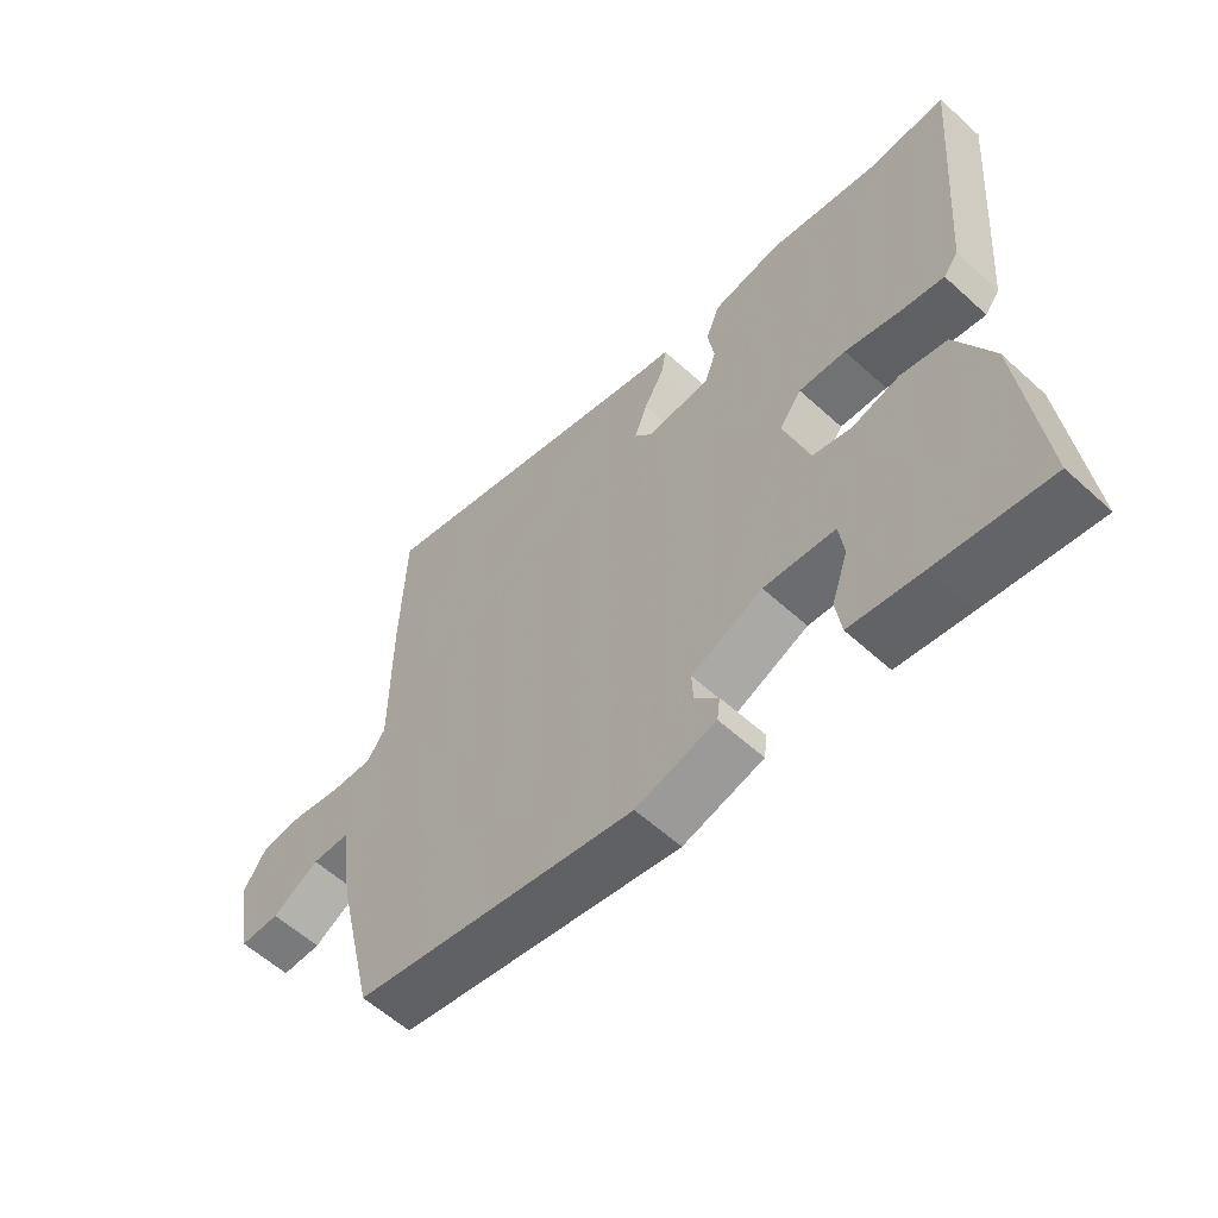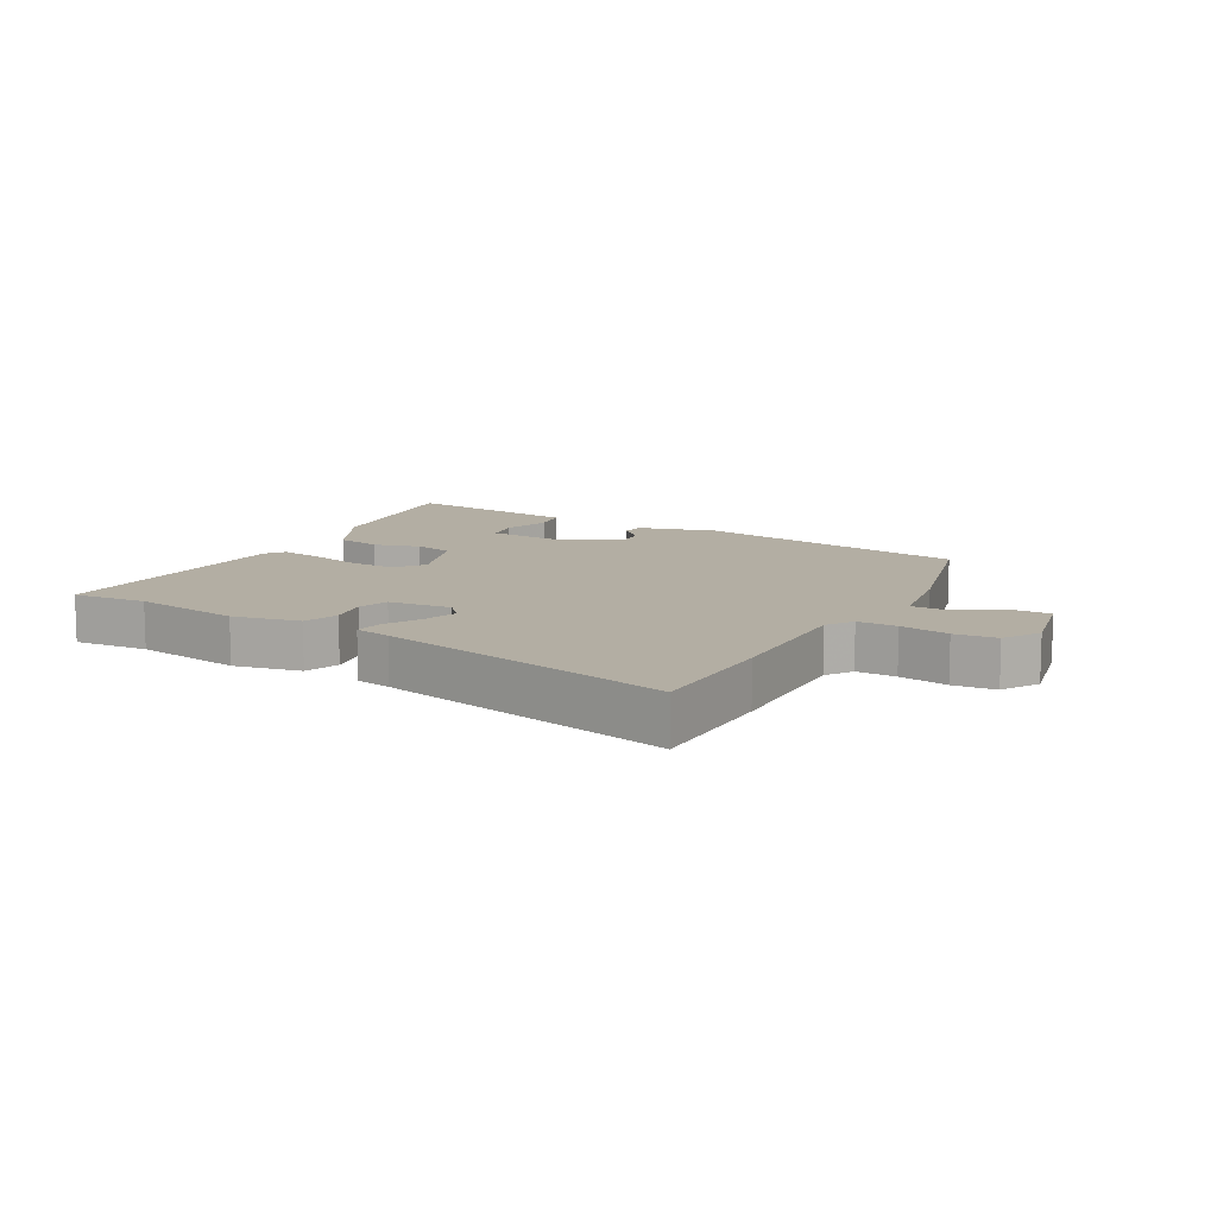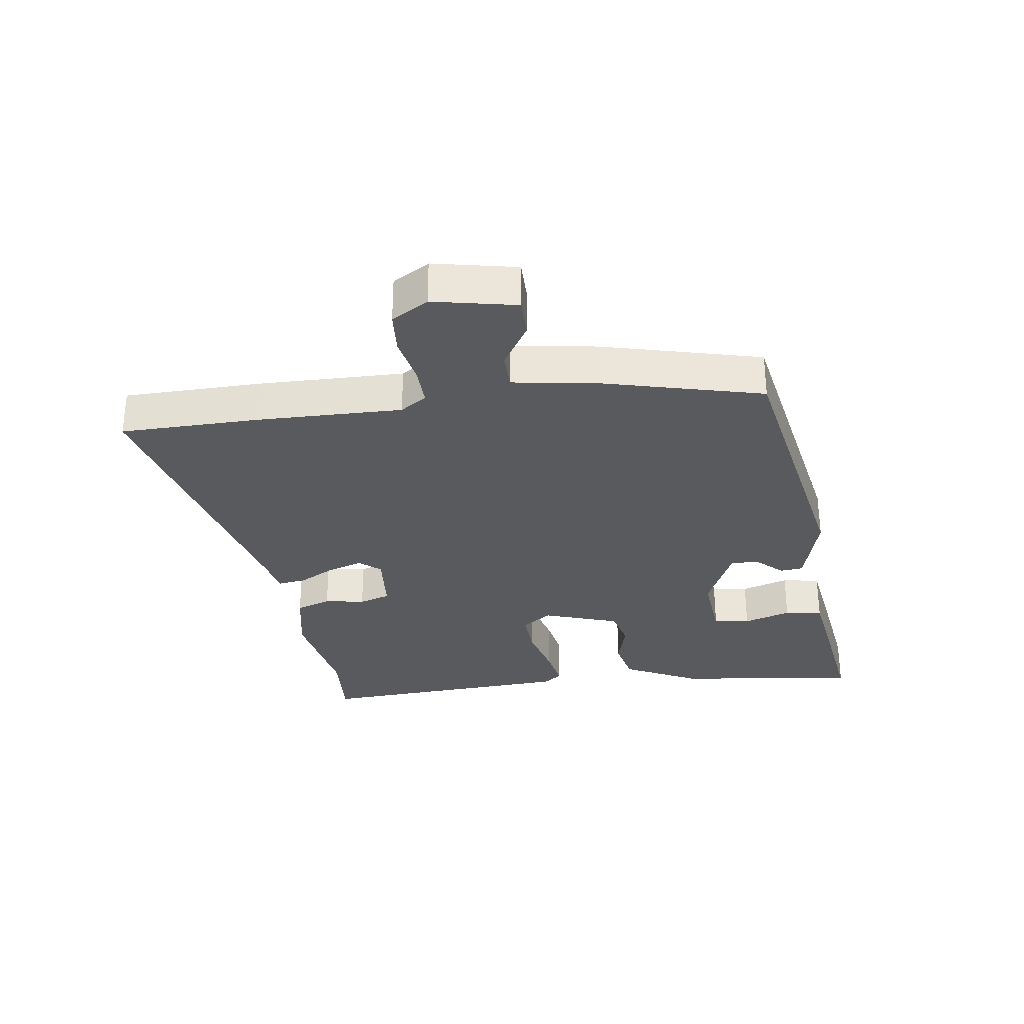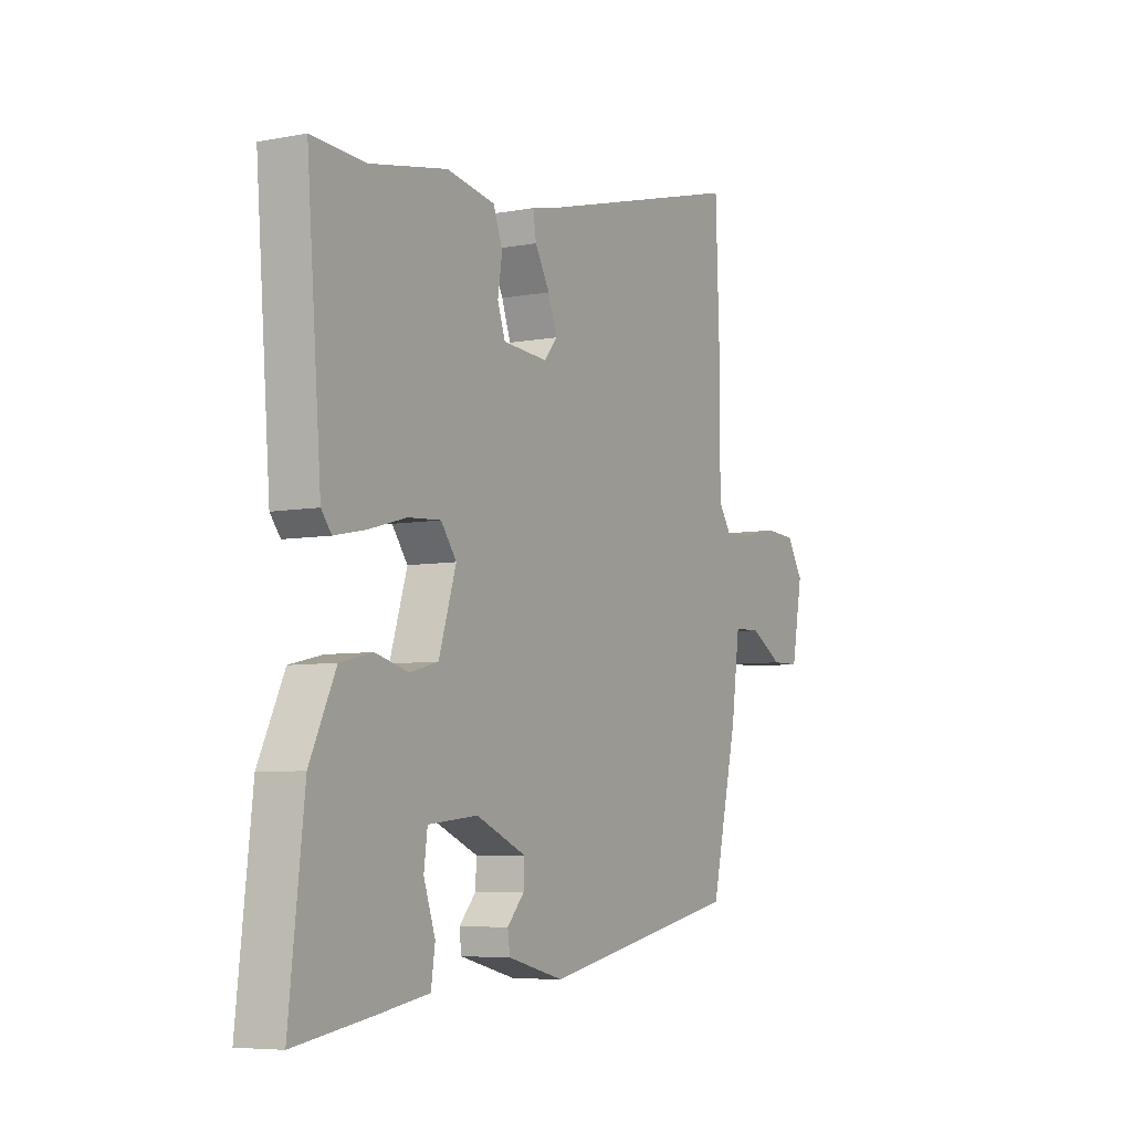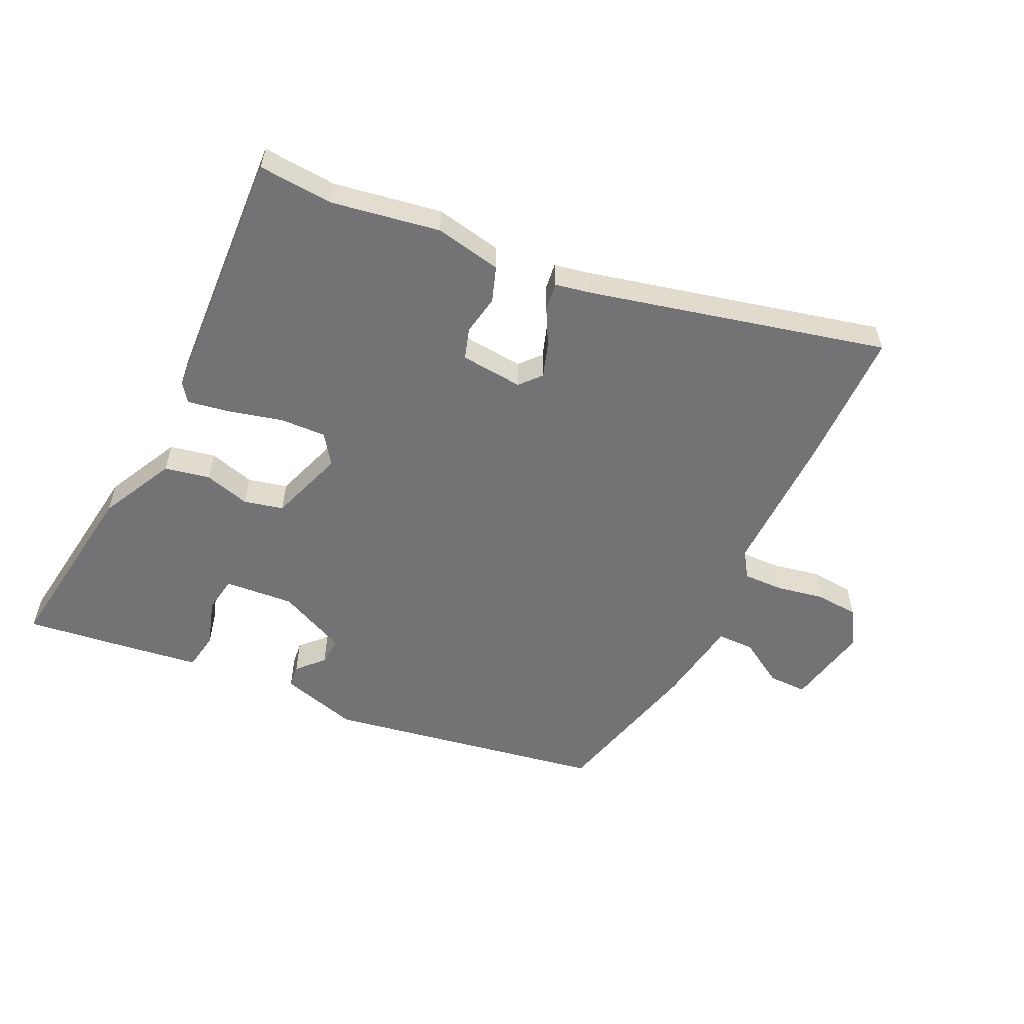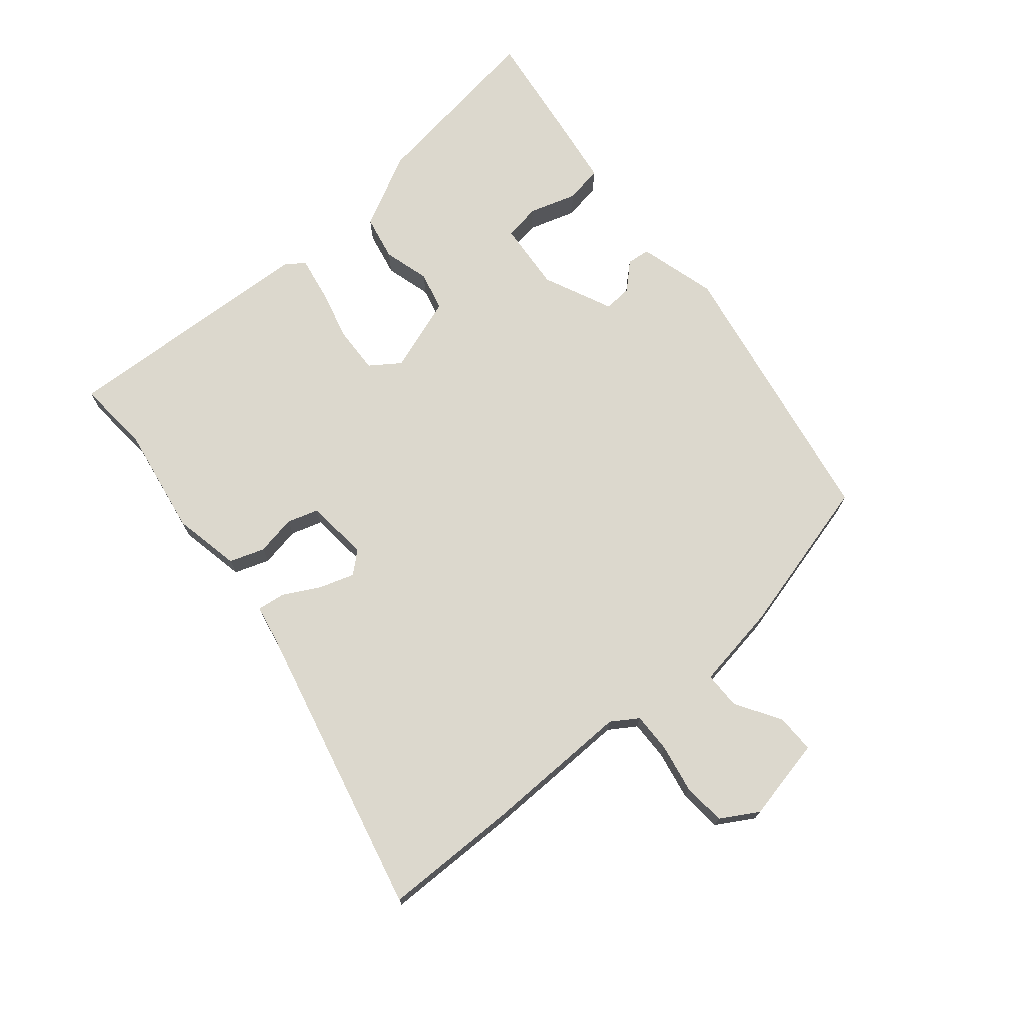
<metadata>
{"format":"obj","ext":"obj","renderer":"f3d","projection":"perspective","resolution":1024,"background":"white","views":[{"elev":-58.7,"azim":-133.2,"up":"+Z"},{"elev":11.0,"azim":27.4,"up":"+Y"},{"elev":-30.6,"azim":96.8,"up":"+Y"},{"elev":-6.3,"azim":-60.6,"up":"+Z"},{"elev":-56.0,"azim":-26.8,"up":"+Y"},{"elev":72.4,"azim":48.6,"up":"+Y"}]}
</metadata>
<code>
v 0.48 0.07 -0.368
v 0.031 0.07 -0.459
v -0.096 0.07 -0.427
v -0.101 0.07 -0.39
v -0.063 0.07 -0.348
v -0.061 0.07 -0.302
v -0.174 0.07 -0.254
v -0.286 0.07 -0.266
v -0.294 0.07 -0.325
v -0.268 0.07 -0.401
v -0.277 0.07 -0.462
v -0.39 0.07 -0.481
v -0.567 0.07 -0.509
v -0.533 0.07 -0.21
v -0.475 0.07 -0.088
v -0.402 0.07 -0.071
v -0.327 0.07 -0.09
v -0.264 0.07 -0.073
v -0.225 0.07 0.05
v -0.26 0.07 0.097
v -0.334 0.07 0.092
v -0.42 0.07 0.068
v -0.489 0.07 0.054
v -0.512 0.07 0.083
v -0.545 0.07 0.502
v -0.424 0.07 0.496
v -0.249 0.07 0.53
v -0.14 0.07 0.511
v -0.119 0.07 0.455
v -0.129 0.07 0.39
v -0.112 0.07 0.34
v -0.01 0.07 0.333
v 0.019 0.07 0.368
v -0.001 0.07 0.424
v -0.034 0.07 0.482
v -0.041 0.07 0.527
v 0.017 0.07 0.54
v 0.494 0.07 0.667
v 0.502 0.07 0.445
v 0.503 0.07 0.208
v 0.532 0.07 0.166
v 0.596 0.07 0.169
v 0.675 0.07 0.186
v 0.744 0.07 0.182
v 0.781 0.07 0.123
v 0.756 0.07 -0.012
v 0.693 0.07 -0.013
v 0.619 0.07 0.03
v 0.559 0.07 0.028
v 0.54 0.07 -0.111
v 0.48 0 -0.368
v 0.031 0 -0.459
v -0.096 0 -0.427
v -0.101 0 -0.39
v -0.063 0 -0.348
v -0.061 0 -0.302
v -0.174 0 -0.254
v -0.286 0 -0.266
v -0.294 0 -0.325
v -0.268 0 -0.401
v -0.277 0 -0.462
v -0.39 0 -0.481
v -0.567 0 -0.509
v -0.533 0 -0.21
v -0.475 0 -0.088
v -0.402 0 -0.071
v -0.327 0 -0.09
v -0.264 0 -0.073
v -0.225 0 0.05
v -0.26 0 0.097
v -0.334 0 0.092
v -0.42 0 0.068
v -0.489 0 0.054
v -0.512 0 0.083
v -0.545 0 0.502
v -0.424 0 0.496
v -0.249 0 0.53
v -0.14 0 0.511
v -0.119 0 0.455
v -0.129 0 0.39
v -0.112 0 0.34
v -0.01 0 0.333
v 0.019 0 0.368
v -0.001 0 0.424
v -0.034 0 0.482
v -0.041 0 0.527
v 0.017 0 0.54
v 0.494 0 0.667
v 0.502 0 0.445
v 0.503 0 0.208
v 0.532 0 0.166
v 0.596 0 0.169
v 0.675 0 0.186
v 0.744 0 0.182
v 0.781 0 0.123
v 0.756 0 -0.012
v 0.693 0 -0.013
v 0.619 0 0.03
v 0.559 0 0.028
v 0.54 0 -0.111
f 49 50 1 2
f 45 46 47 48
f 45 48 49
f 42 43 44 45
f 41 42 45 49
f 40 41 49 2
f 37 38 39 40
f 34 35 36 37
f 33 34 37 40
f 32 33 40 2
f 27 28 29 30
f 26 27 30 31
f 25 26 31
f 24 25 31
f 21 22 23 24
f 20 21 24 31
f 19 20 31 32
f 14 15 16 17
f 14 17 18
f 13 14 18
f 12 13 18
f 9 10 11 12
f 8 9 12 18
f 7 8 18 19
f 2 3 4 5
f 2 5 6
f 32 2 6
f 6 7 19 32
f 52 51 100 99
f 98 97 96 95
f 99 98 95
f 95 94 93 92
f 99 95 92 91
f 52 99 91 90
f 90 89 88 87
f 87 86 85 84
f 90 87 84 83
f 52 90 83 82
f 80 79 78 77
f 81 80 77 76
f 81 76 75
f 81 75 74
f 74 73 72 71
f 81 74 71 70
f 82 81 70 69
f 67 66 65 64
f 68 67 64
f 68 64 63
f 68 63 62
f 62 61 60 59
f 68 62 59 58
f 69 68 58 57
f 55 54 53 52
f 56 55 52
f 56 52 82
f 82 69 57 56
f 1 51 52 2
f 2 52 53 3
f 3 53 54 4
f 4 54 55 5
f 5 55 56 6
f 6 56 57 7
f 7 57 58 8
f 8 58 59 9
f 9 59 60 10
f 10 60 61 11
f 11 61 62 12
f 12 62 63 13
f 13 63 64 14
f 14 64 65 15
f 15 65 66 16
f 16 66 67 17
f 17 67 68 18
f 18 68 69 19
f 19 69 70 20
f 20 70 71 21
f 21 71 72 22
f 22 72 73 23
f 23 73 74 24
f 24 74 75 25
f 25 75 76 26
f 26 76 77 27
f 27 77 78 28
f 28 78 79 29
f 29 79 80 30
f 30 80 81 31
f 31 81 82 32
f 32 82 83 33
f 33 83 84 34
f 34 84 85 35
f 35 85 86 36
f 36 86 87 37
f 37 87 88 38
f 38 88 89 39
f 39 89 90 40
f 40 90 91 41
f 41 91 92 42
f 42 92 93 43
f 43 93 94 44
f 44 94 95 45
f 45 95 96 46
f 46 96 97 47
f 47 97 98 48
f 48 98 99 49
f 49 99 100 50
f 50 100 51 1

</code>
